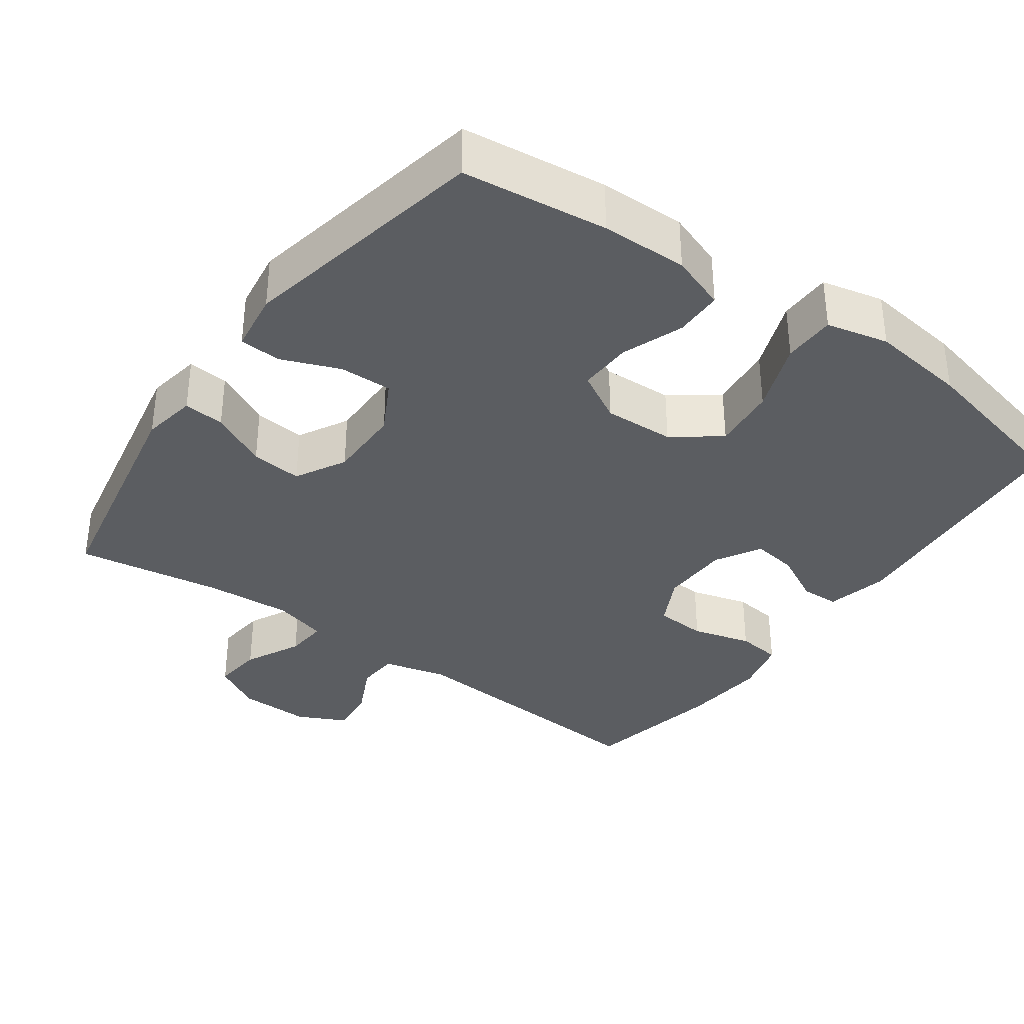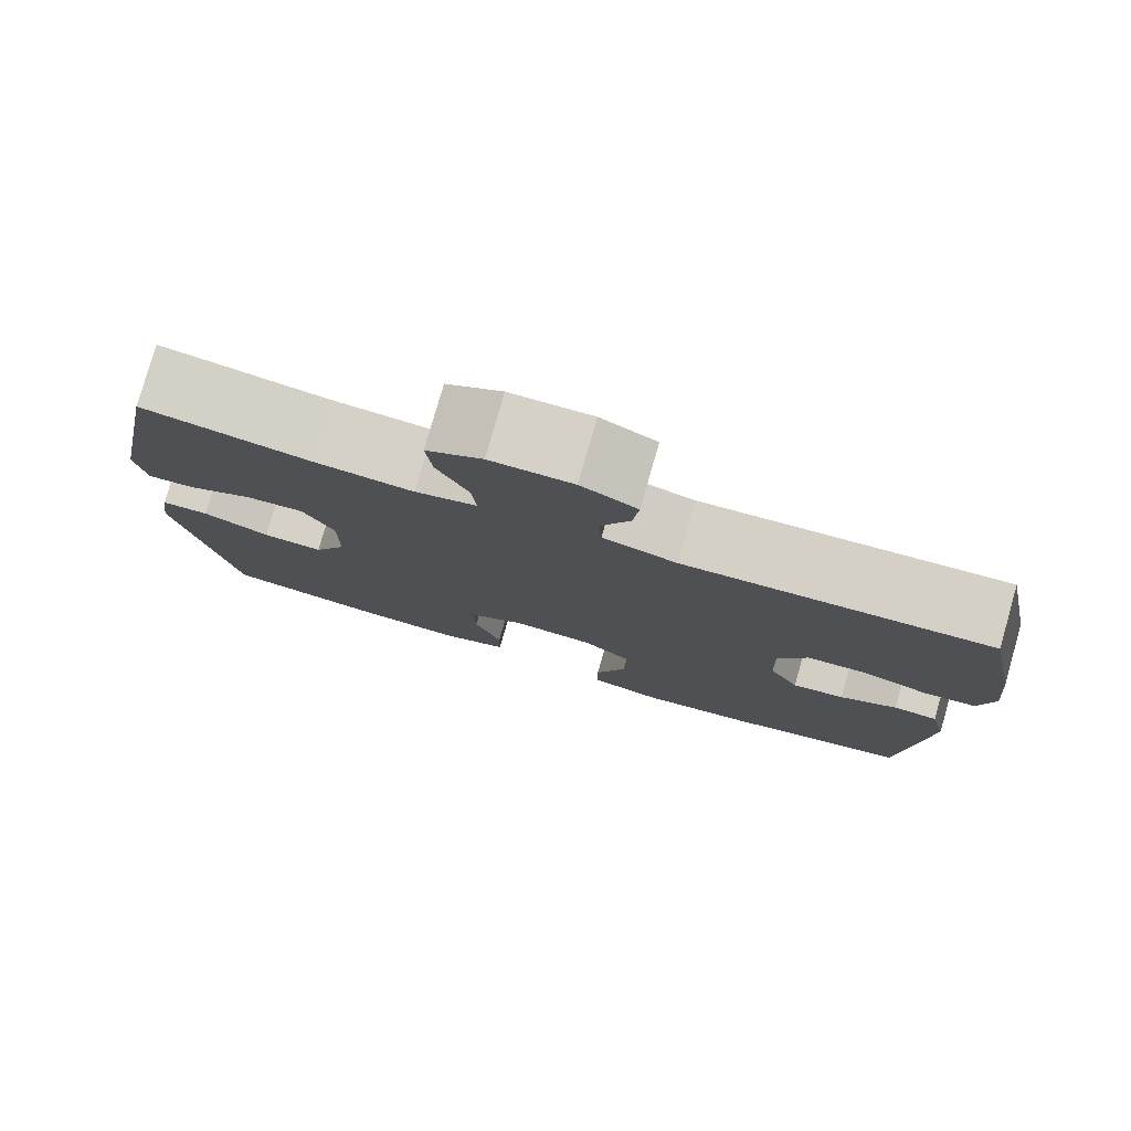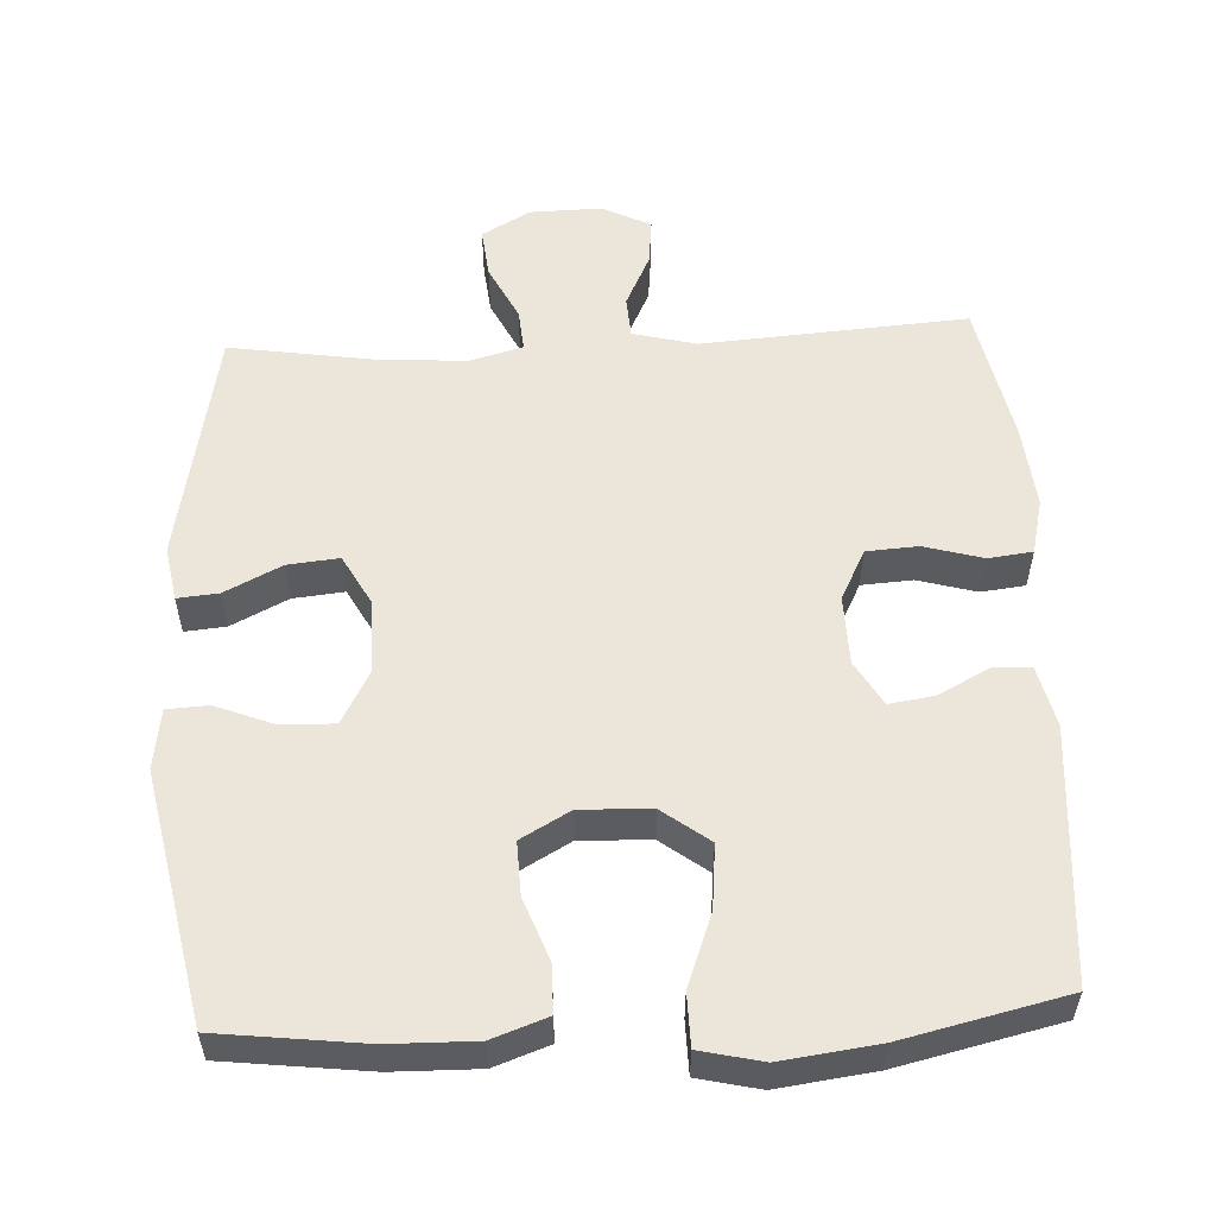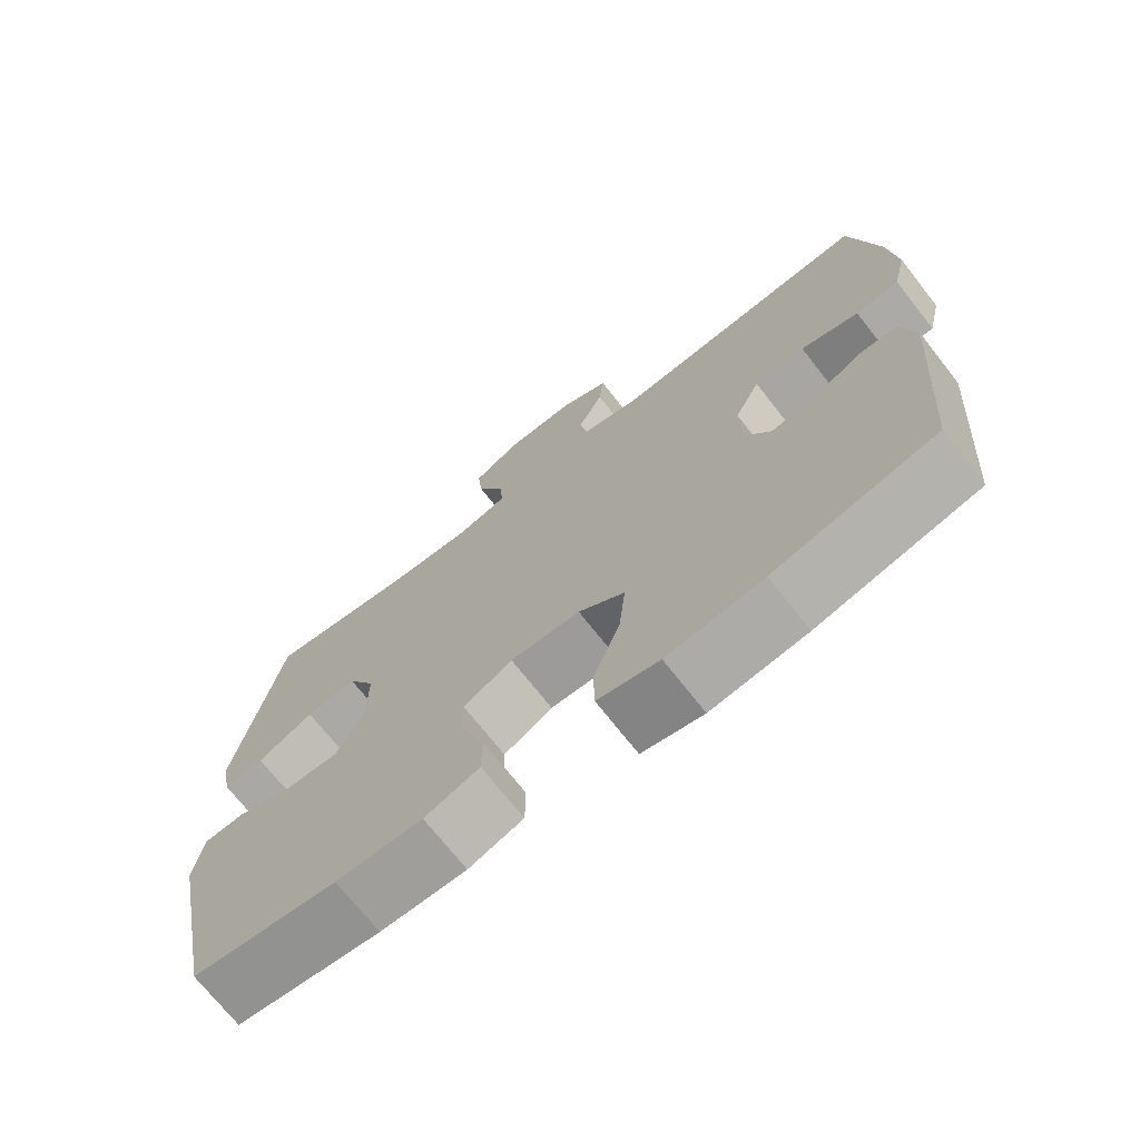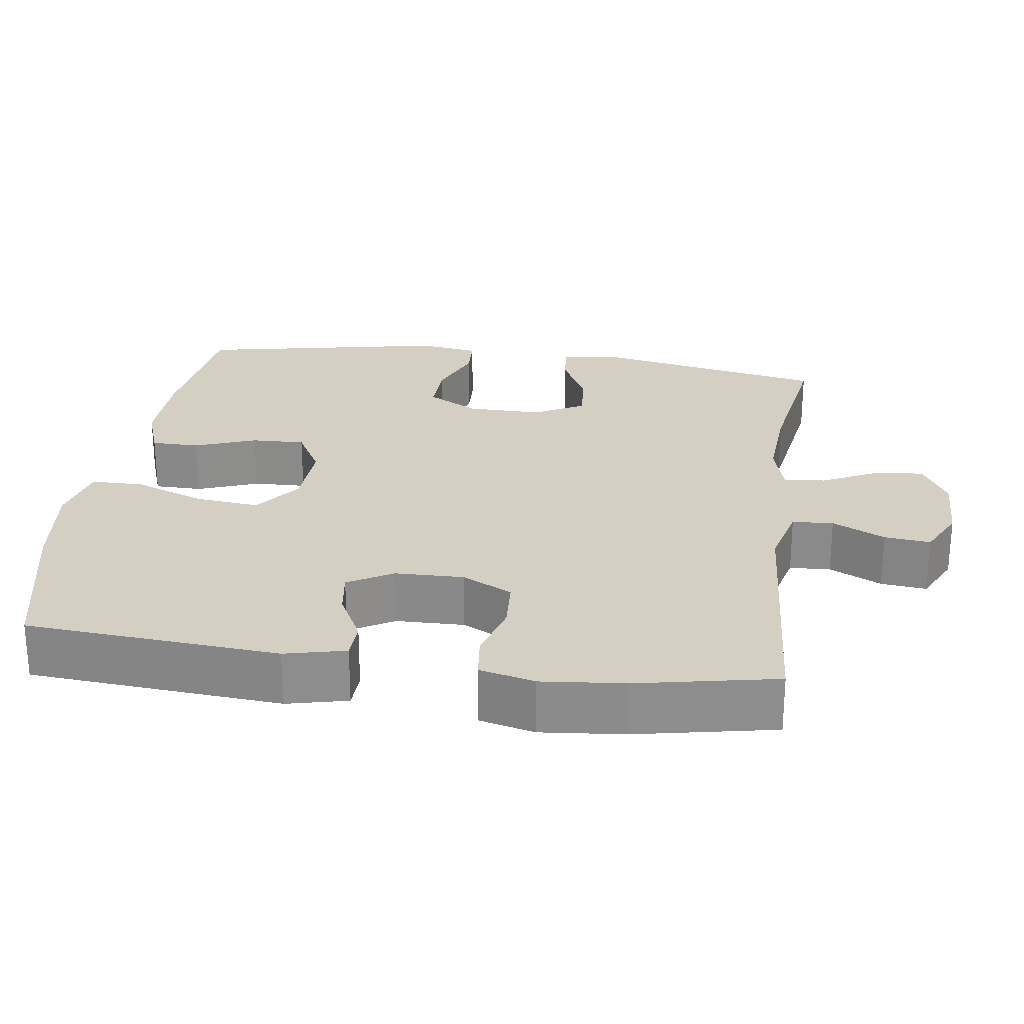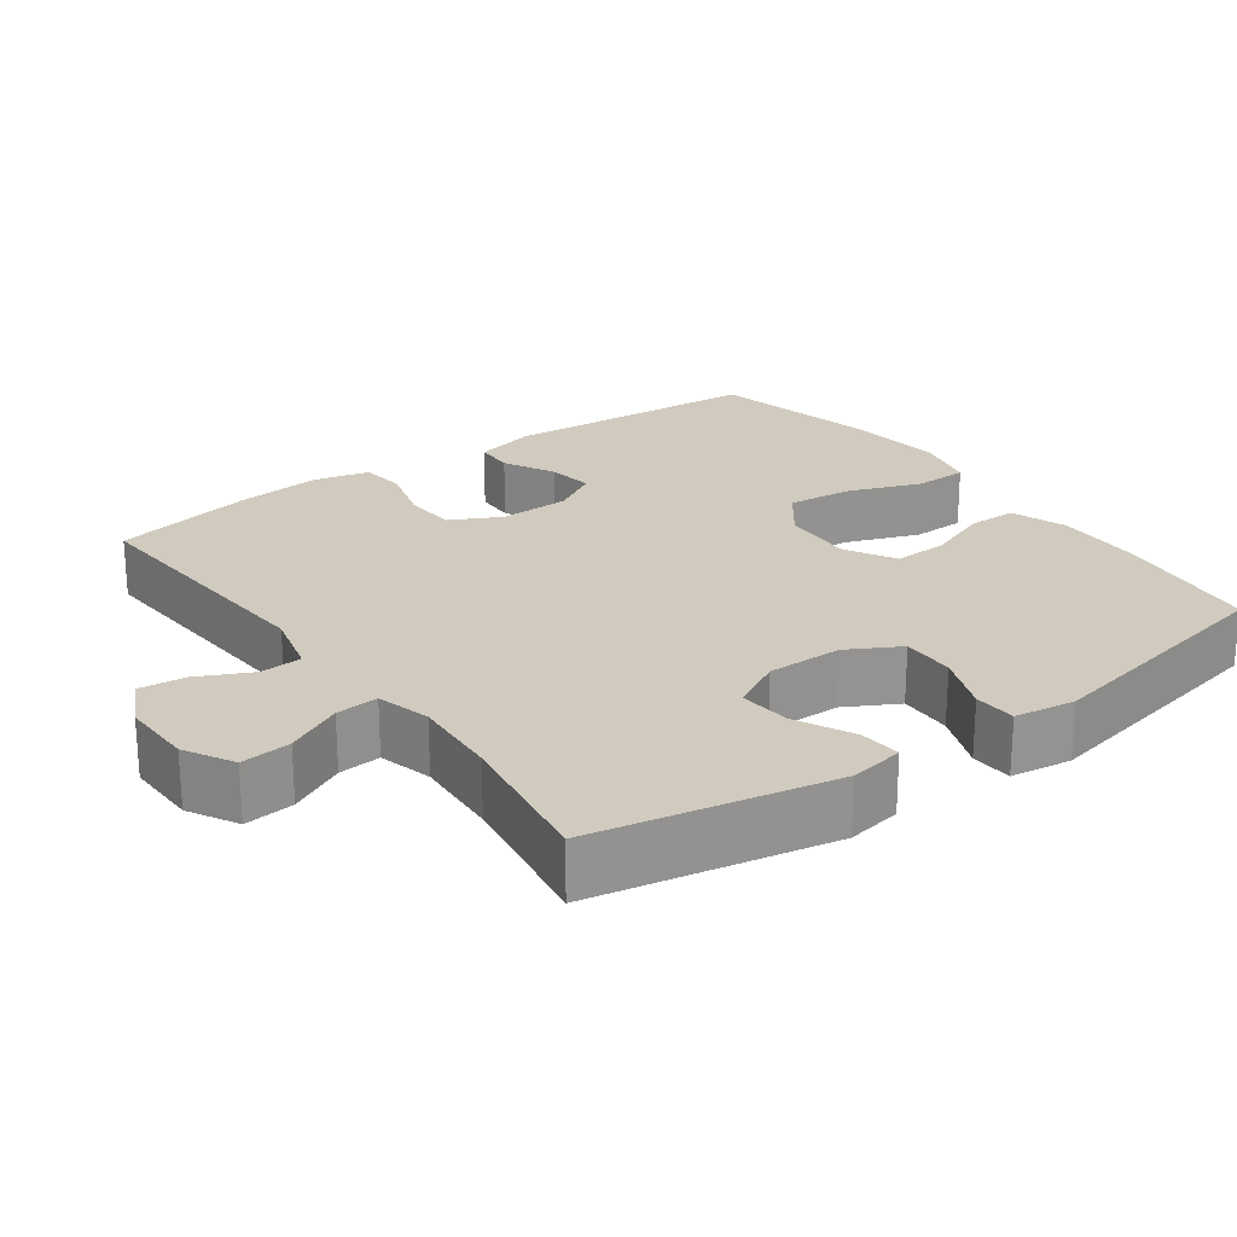
<metadata>
{"format":"obj","ext":"obj","renderer":"f3d","projection":"perspective","resolution":1024,"background":"white","views":[{"elev":-35.8,"azim":144.3,"up":"+Y"},{"elev":78.9,"azim":-164.0,"up":"+Z"},{"elev":55.7,"azim":177.1,"up":"+Y"},{"elev":-71.5,"azim":-141.9,"up":"+Z"},{"elev":25.7,"azim":-81.9,"up":"+Y"},{"elev":23.6,"azim":54.1,"up":"+Y"}]}
</metadata>
<code>
o path6590
v -0.5462 0.0375 0.2829
v -0.558 0.0375 0.1659
v -0.5394 0.0375 0.08841
v -0.4778 0.0375 0.0812
v -0.3956 0.0375 0.1042
v -0.324 0.0375 0.09975
v -0.2884 0.0375 0.02947
v -0.2906 0.0375 -0.06674
v -0.3268 0.0375 -0.1294
v -0.39 0.0375 -0.1201
v -0.4601 0.0375 -0.08341
v -0.5136 0.0375 -0.08499
v -0.5339 0.0375 -0.1701
v -0.507 0.0375 -0.5243
v -0.2802 0.0375 -0.5761
v -0.1452 0.0375 -0.5933
v -0.05855 0.0375 -0.5734
v -0.05736 0.0375 -0.5004
v -0.09504 0.0375 -0.4005
v -0.1041 0.0375 -0.3108
v -0.03886 0.0375 -0.2617
v 0.05966 0.0375 -0.2576
v 0.1286 0.0375 -0.2962
v 0.1261 0.0375 -0.3708
v 0.09382 0.0375 -0.4565
v 0.09443 0.0375 -0.5237
v 0.1715 0.0375 -0.551
v 0.2921 0.0375 -0.5489
v 0.4949 0.0375 -0.5243
v 0.5646 0.0375 -0.1765
v 0.5524 0.0375 -0.09236
v 0.4944 0.0375 -0.08929
v 0.413 0.0375 -0.1216
v 0.3394 0.0375 -0.1235
v 0.2998 0.0375 -0.05086
v 0.2992 0.0375 0.05297
v 0.3374 0.0375 0.1229
v 0.4089 0.0375 0.1159
v 0.4884 0.0375 0.07651
v 0.5455 0.0375 0.07147
v 0.5588 0.0375 0.1473
v 0.4949 0.0375 0.4774
v 0.2909 0.0375 0.4458
v 0.1706 0.0375 0.4379
v 0.09611 0.0375 0.4578
v 0.101 0.0375 0.5166
v 0.1397 0.0375 0.5944
v 0.1471 0.0375 0.6636
v 0.07941 0.0375 0.7014
v -0.02045 0.0375 0.7033
v -0.08812 0.0375 0.6698
v -0.08124 0.0375 0.6054
v -0.04562 0.0375 0.5316
v -0.04912 0.0375 0.4741
v -0.1385 0.0375 0.4515
v -0.507 0.0375 0.4774
v -0.5462 -0.0375 0.2829
v -0.558 -0.0375 0.1659
v -0.5394 -0.0375 0.08841
v -0.4778 -0.0375 0.0812
v -0.3956 -0.0375 0.1042
v -0.324 -0.0375 0.09975
v -0.2884 -0.0375 0.02947
v -0.2906 -0.0375 -0.06674
v -0.3268 -0.0375 -0.1294
v -0.39 -0.0375 -0.1201
v -0.4601 -0.0375 -0.08341
v -0.5136 -0.0375 -0.08499
v -0.5339 -0.0375 -0.1701
v -0.507 -0.0375 -0.5243
v -0.2802 -0.0375 -0.5761
v -0.1452 -0.0375 -0.5933
v -0.05855 -0.0375 -0.5734
v -0.05736 -0.0375 -0.5004
v -0.09504 -0.0375 -0.4005
v -0.1041 -0.0375 -0.3108
v -0.03886 -0.0375 -0.2617
v 0.05966 -0.0375 -0.2576
v 0.1286 -0.0375 -0.2962
v 0.1261 -0.0375 -0.3708
v 0.09382 -0.0375 -0.4565
v 0.09443 -0.0375 -0.5237
v 0.1715 -0.0375 -0.551
v 0.2921 -0.0375 -0.5489
v 0.4949 -0.0375 -0.5243
v 0.5646 -0.0375 -0.1765
v 0.5524 -0.0375 -0.09236
v 0.4944 -0.0375 -0.08929
v 0.413 -0.0375 -0.1216
v 0.3394 -0.0375 -0.1235
v 0.2998 -0.0375 -0.05086
v 0.2992 -0.0375 0.05297
v 0.3374 -0.0375 0.1229
v 0.4089 -0.0375 0.1159
v 0.4884 -0.0375 0.07651
v 0.5455 -0.0375 0.07147
v 0.5588 -0.0375 0.1473
v 0.4949 -0.0375 0.4774
v 0.2909 -0.0375 0.4458
v 0.1706 -0.0375 0.4379
v 0.09611 -0.0375 0.4578
v 0.101 -0.0375 0.5166
v 0.1397 -0.0375 0.5944
v 0.1471 -0.0375 0.6636
v 0.07941 -0.0375 0.7014
v -0.02045 -0.0375 0.7033
v -0.08812 -0.0375 0.6698
v -0.08124 -0.0375 0.6054
v -0.04562 -0.0375 0.5316
v -0.04912 -0.0375 0.4741
v -0.1385 -0.0375 0.4515
v -0.507 -0.0375 0.4774
v 0.07941 0.0375 0.7014
v -0.02045 0.0375 0.7033
v -0.08812 0.0375 0.6698
v -0.08812 0.0375 0.6698
v 0.1471 0.0375 0.6636
v 0.1471 0.0375 0.6636
v -0.08124 0.0375 0.6054
v 0.1397 0.0375 0.5944
v -0.04562 0.0375 0.5316
v 0.101 0.0375 0.5166
v -0.04912 0.0375 0.4741
v -0.04912 0.0375 0.4741
v 0.09611 0.0375 0.4578
v 0.09611 0.0375 0.4578
v -0.1385 0.0375 0.4515
v 0.4949 0.0375 0.4774
v 0.4949 0.0375 0.4774
v 0.2909 0.0375 0.4458
v 0.1706 0.0375 0.4379
v -0.507 0.0375 0.4774
v -0.507 0.0375 0.4774
v -0.5462 0.0375 0.2829
v -0.558 0.0375 0.1659
v 0.5588 0.0375 0.1473
v -0.5394 0.0375 0.08841
v -0.5394 0.0375 0.08841
v 0.5455 0.0375 0.07147
v 0.5455 0.0375 0.07147
v 0.3374 0.0375 0.1229
v 0.3374 0.0375 0.1229
v 0.4089 0.0375 0.1159
v 0.2992 0.0375 0.05297
v -0.3956 0.0375 0.1042
v -0.324 0.0375 0.09975
v 0.4884 0.0375 0.07651
v -0.4778 0.0375 0.0812
v -0.2884 0.0375 0.02947
v 0.2998 0.0375 -0.05086
v -0.2906 0.0375 -0.06674
v 0.3394 0.0375 -0.1235
v 0.3394 0.0375 -0.1235
v -0.3268 0.0375 -0.1294
v -0.3268 0.0375 -0.1294
v -0.39 0.0375 -0.1201
v -0.4601 0.0375 -0.08341
v -0.5136 0.0375 -0.08499
v -0.5136 0.0375 -0.08499
v -0.5339 0.0375 -0.1701
v 0.5524 0.0375 -0.09236
v 0.5524 0.0375 -0.09236
v 0.4944 0.0375 -0.08929
v 0.413 0.0375 -0.1216
v 0.5646 0.0375 -0.1765
v -0.03886 0.0375 -0.2617
v 0.05966 0.0375 -0.2576
v 0.1286 0.0375 -0.2962
v 0.1286 0.0375 -0.2962
v -0.1041 0.0375 -0.3108
v 0.1261 0.0375 -0.3708
v -0.09504 0.0375 -0.4005
v 0.09382 0.0375 -0.4565
v -0.05736 0.0375 -0.5004
v 0.4949 0.0375 -0.5243
v 0.4949 0.0375 -0.5243
v 0.09443 0.0375 -0.5237
v 0.09443 0.0375 -0.5237
v -0.507 0.0375 -0.5243
v -0.507 0.0375 -0.5243
v -0.05855 0.0375 -0.5734
v -0.05855 0.0375 -0.5734
v 0.1715 0.0375 -0.551
v 0.2921 0.0375 -0.5489
v -0.2802 0.0375 -0.5761
v -0.1452 0.0375 -0.5933
v 0.07941 -0.0375 0.7014
v -0.02045 -0.0375 0.7033
v -0.08812 -0.0375 0.6698
v -0.08812 -0.0375 0.6698
v 0.1471 -0.0375 0.6636
v 0.1471 -0.0375 0.6636
v -0.08124 -0.0375 0.6054
v 0.1397 -0.0375 0.5944
v -0.04562 -0.0375 0.5316
v 0.101 -0.0375 0.5166
v -0.04912 -0.0375 0.4741
v -0.04912 -0.0375 0.4741
v 0.09611 -0.0375 0.4578
v 0.09611 -0.0375 0.4578
v -0.1385 -0.0375 0.4515
v 0.4949 -0.0375 0.4774
v 0.4949 -0.0375 0.4774
v 0.2909 -0.0375 0.4458
v 0.1706 -0.0375 0.4379
v -0.507 -0.0375 0.4774
v -0.507 -0.0375 0.4774
v -0.5462 -0.0375 0.2829
v -0.558 -0.0375 0.1659
v 0.5588 -0.0375 0.1473
v -0.5394 -0.0375 0.08841
v -0.5394 -0.0375 0.08841
v 0.5455 -0.0375 0.07147
v 0.5455 -0.0375 0.07147
v 0.3374 -0.0375 0.1229
v 0.3374 -0.0375 0.1229
v 0.4089 -0.0375 0.1159
v 0.2992 -0.0375 0.05297
v -0.3956 -0.0375 0.1042
v -0.324 -0.0375 0.09975
v 0.4884 -0.0375 0.07651
v -0.4778 -0.0375 0.0812
v -0.2884 -0.0375 0.02947
v 0.2998 -0.0375 -0.05086
v -0.2906 -0.0375 -0.06674
v 0.3394 -0.0375 -0.1235
v 0.3394 -0.0375 -0.1235
v -0.3268 -0.0375 -0.1294
v -0.3268 -0.0375 -0.1294
v -0.39 -0.0375 -0.1201
v -0.4601 -0.0375 -0.08341
v -0.5136 -0.0375 -0.08499
v -0.5136 -0.0375 -0.08499
v -0.5339 -0.0375 -0.1701
v 0.5524 -0.0375 -0.09236
v 0.5524 -0.0375 -0.09236
v 0.4944 -0.0375 -0.08929
v 0.413 -0.0375 -0.1216
v 0.5646 -0.0375 -0.1765
v -0.03886 -0.0375 -0.2617
v 0.05966 -0.0375 -0.2576
v 0.1286 -0.0375 -0.2962
v 0.1286 -0.0375 -0.2962
v -0.1041 -0.0375 -0.3108
v 0.1261 -0.0375 -0.3708
v -0.09504 -0.0375 -0.4005
v 0.09382 -0.0375 -0.4565
v -0.05736 -0.0375 -0.5004
v 0.4949 -0.0375 -0.5243
v 0.4949 -0.0375 -0.5243
v 0.09443 -0.0375 -0.5237
v 0.09443 -0.0375 -0.5237
v -0.507 -0.0375 -0.5243
v -0.507 -0.0375 -0.5243
v -0.05855 -0.0375 -0.5734
v -0.05855 -0.0375 -0.5734
v 0.1715 -0.0375 -0.551
v 0.2921 -0.0375 -0.5489
v -0.2802 -0.0375 -0.5761
v -0.1452 -0.0375 -0.5933
f 248 260 255
f 246 244 259
f 249 226 258
f 213 210 221
f 218 205 199
f 238 226 249
f 240 225 244
f 215 205 218
f 217 204 215
f 223 201 220
f 257 247 251
f 187 195 194
f 244 228 259
f 230 231 234
f 195 188 193
f 208 201 206
f 253 230 234
f 258 245 257
f 253 228 230
f 224 218 241
f 218 199 223
f 238 239 237
f 205 215 204
f 196 195 197
f 194 195 196
f 210 202 217
f 219 209 222
f 246 260 248
f 208 220 201
f 220 208 219
f 191 187 194
f 201 223 197
f 228 244 225
f 195 187 188
f 241 223 240
f 218 223 241
f 234 231 232
f 226 224 242
f 209 219 208
f 204 217 202
f 258 226 242
f 245 247 257
f 242 224 241
f 260 246 259
f 235 237 239
f 239 238 249
f 221 210 217
f 199 197 223
f 196 197 199
f 222 209 211
f 240 223 225
f 193 188 189
f 259 228 253
f 258 242 245
f 49 50 106 105
f 50 116 190 106
f 118 49 105 192
f 51 52 108 107
f 47 48 104 103
f 52 53 109 108
f 46 47 103 102
f 53 124 198 109
f 126 46 102 200
f 54 55 111 110
f 129 43 99 203
f 44 45 101 100
f 55 133 207 111
f 43 44 100 99
f 56 1 57 112
f 1 2 58 57
f 41 42 98 97
f 2 138 212 58
f 140 41 97 214
f 142 38 94 216
f 36 37 93 92
f 5 6 62 61
f 39 40 96 95
f 38 39 95 94
f 4 5 61 60
f 3 4 60 59
f 6 7 63 62
f 35 36 92 91
f 7 8 64 63
f 153 35 91 227
f 8 155 229 64
f 10 11 67 66
f 11 159 233 67
f 12 13 69 68
f 162 32 88 236
f 32 33 89 88
f 30 31 87 86
f 9 10 66 65
f 33 34 90 89
f 21 22 78 77
f 22 169 243 78
f 20 21 77 76
f 23 24 80 79
f 19 20 76 75
f 24 25 81 80
f 18 19 75 74
f 176 30 86 250
f 25 178 252 81
f 13 180 254 69
f 182 18 74 256
f 26 27 83 82
f 28 29 85 84
f 27 28 84 83
f 14 15 71 70
f 16 17 73 72
f 15 16 72 71
f 174 181 186
f 172 185 170
f 175 184 152
f 139 147 136
f 144 125 131
f 164 175 152
f 166 170 151
f 141 144 131
f 143 141 130
f 149 146 127
f 183 177 173
f 113 120 121
f 170 185 154
f 156 160 157
f 121 119 114
f 134 132 127
f 179 160 156
f 184 183 171
f 179 156 154
f 150 167 144
f 144 149 125
f 164 163 165
f 131 130 141
f 122 123 121
f 120 122 121
f 136 143 128
f 145 148 135
f 172 174 186
f 134 127 146
f 146 145 134
f 117 120 113
f 127 123 149
f 154 151 170
f 121 114 113
f 167 166 149
f 144 167 149
f 160 158 157
f 152 168 150
f 135 134 145
f 130 128 143
f 184 168 152
f 171 183 173
f 168 167 150
f 186 185 172
f 161 165 163
f 165 175 164
f 147 143 136
f 125 149 123
f 122 125 123
f 148 137 135
f 166 151 149
f 119 115 114
f 185 179 154
f 184 171 168

</code>
